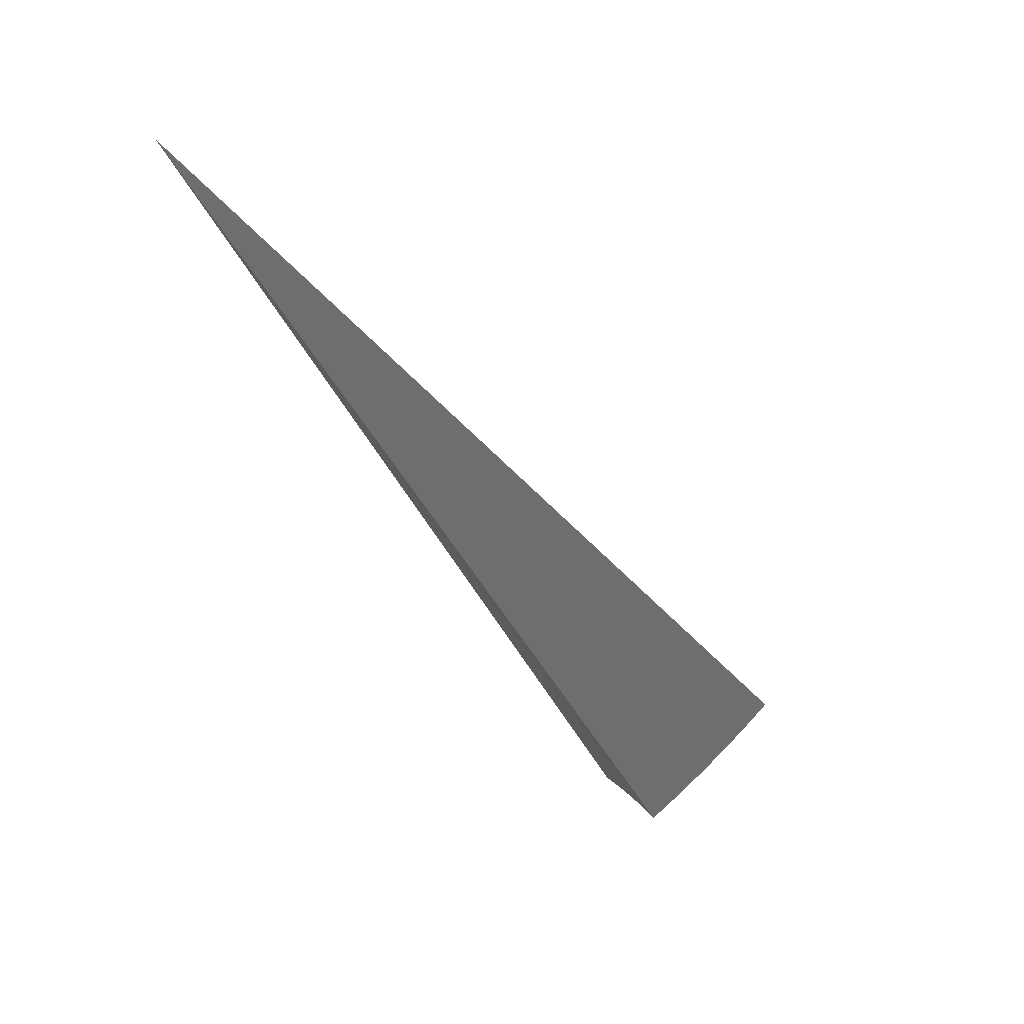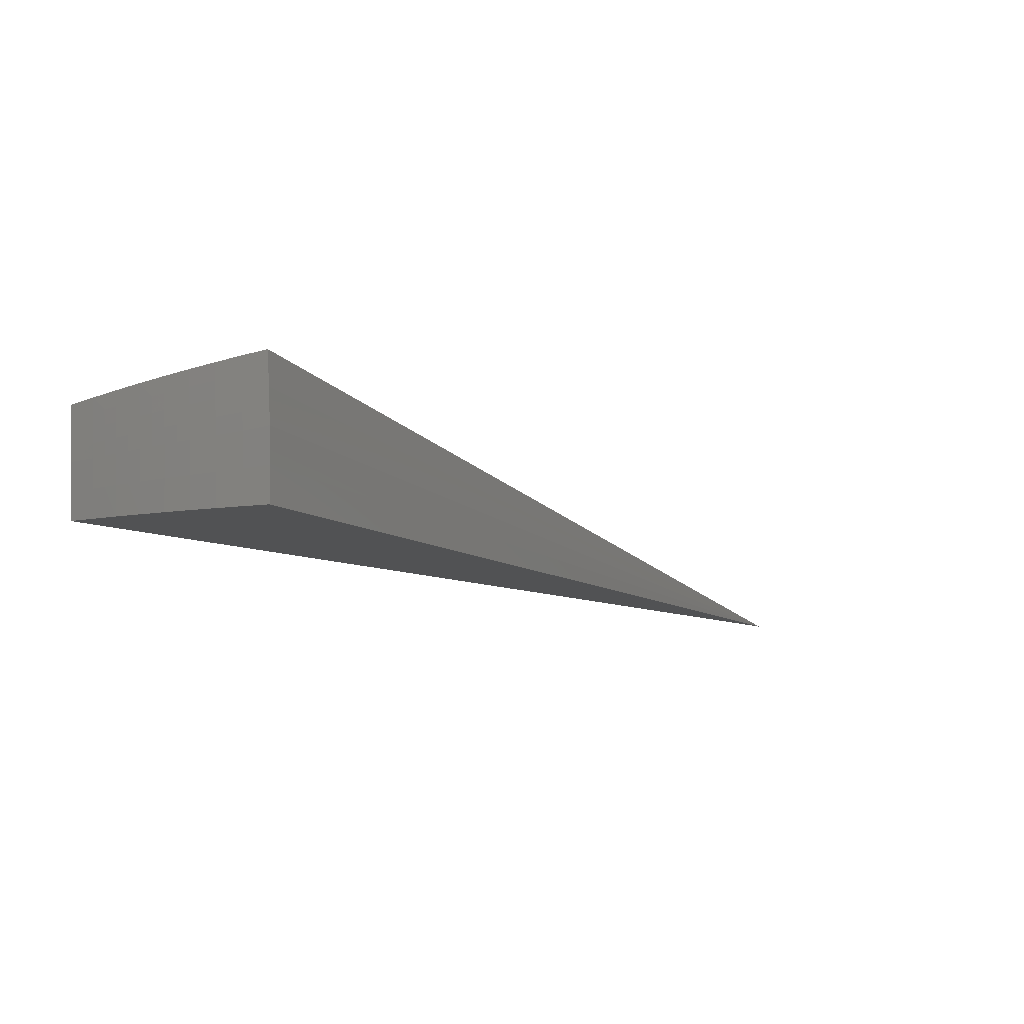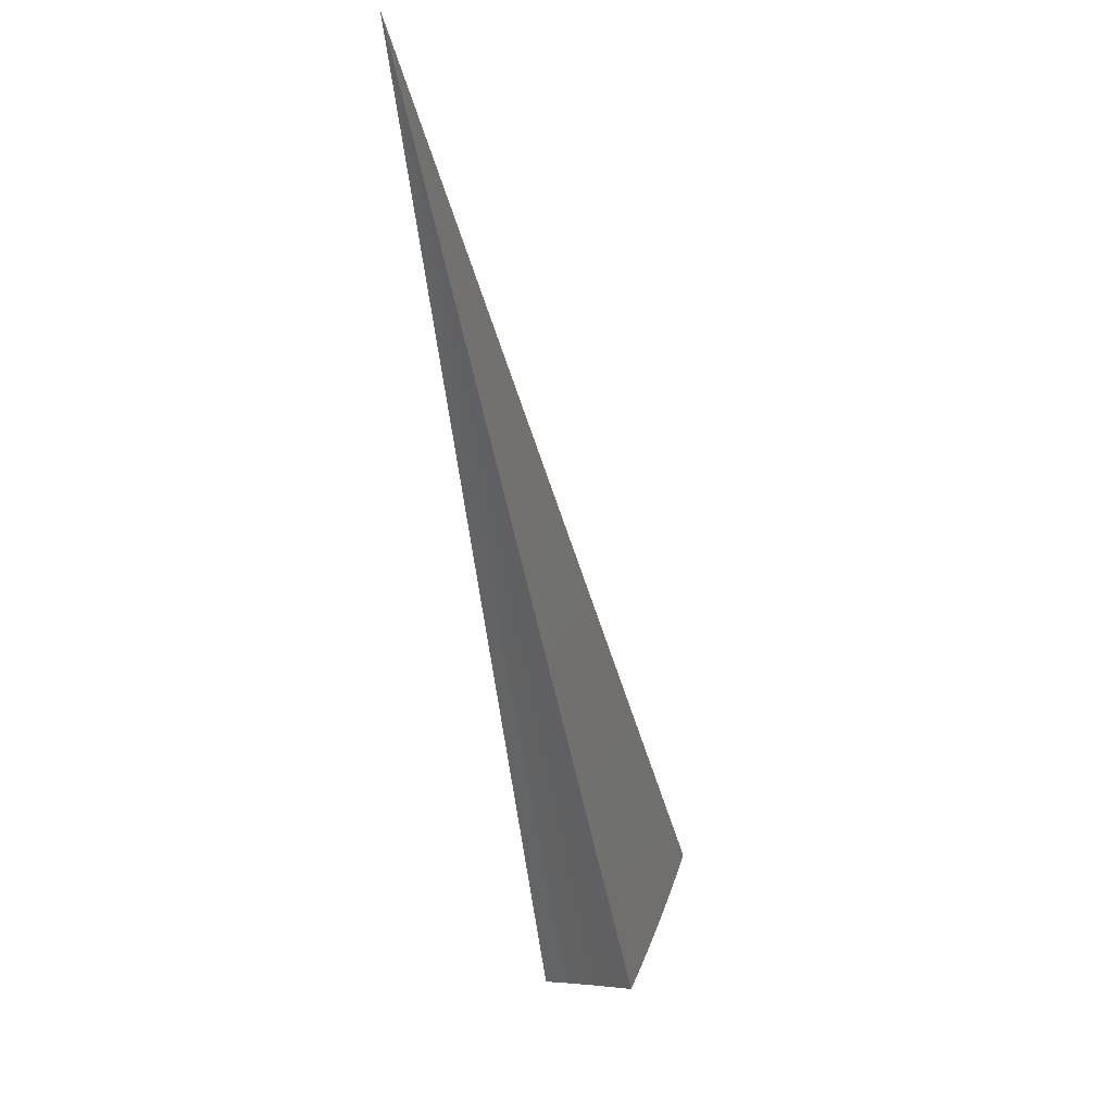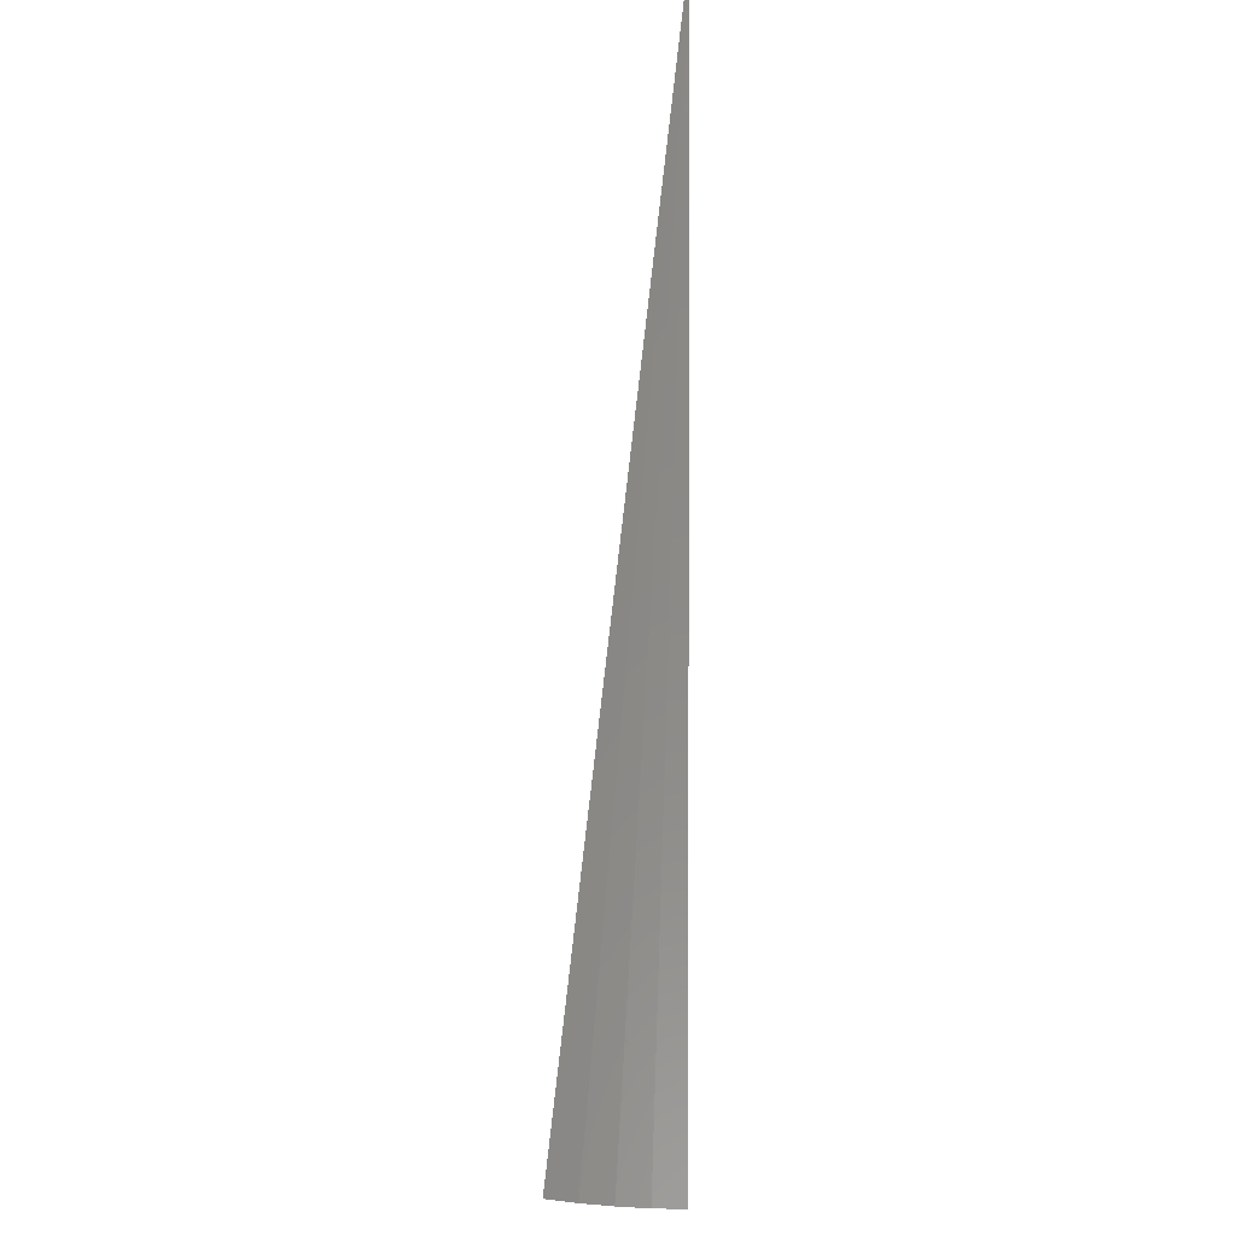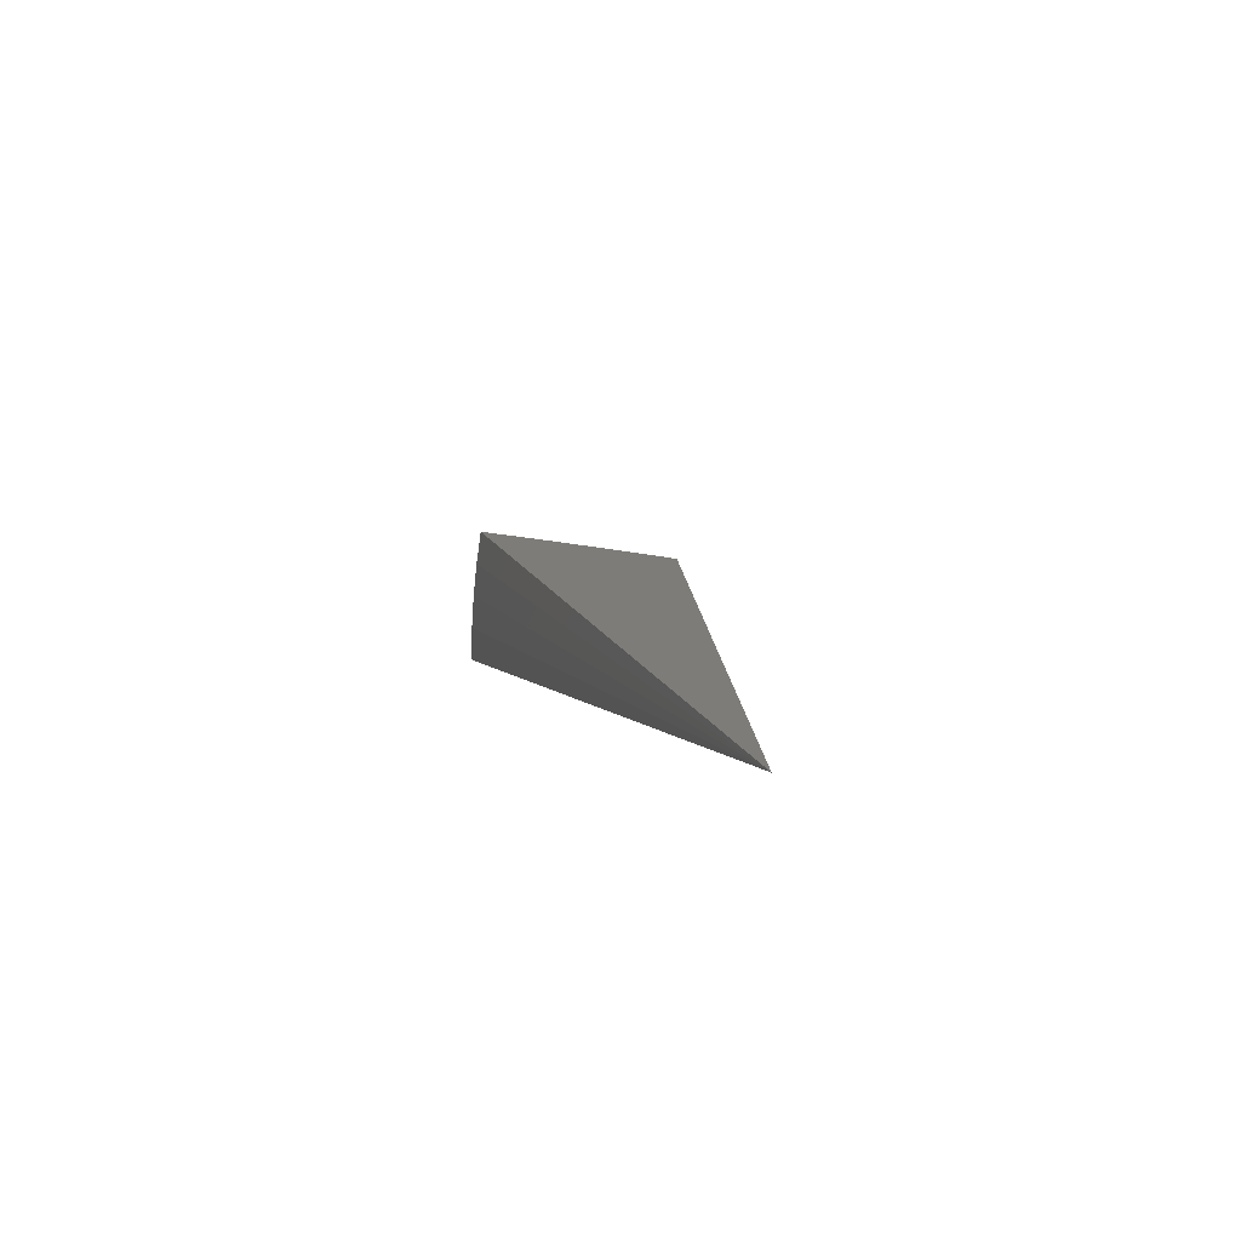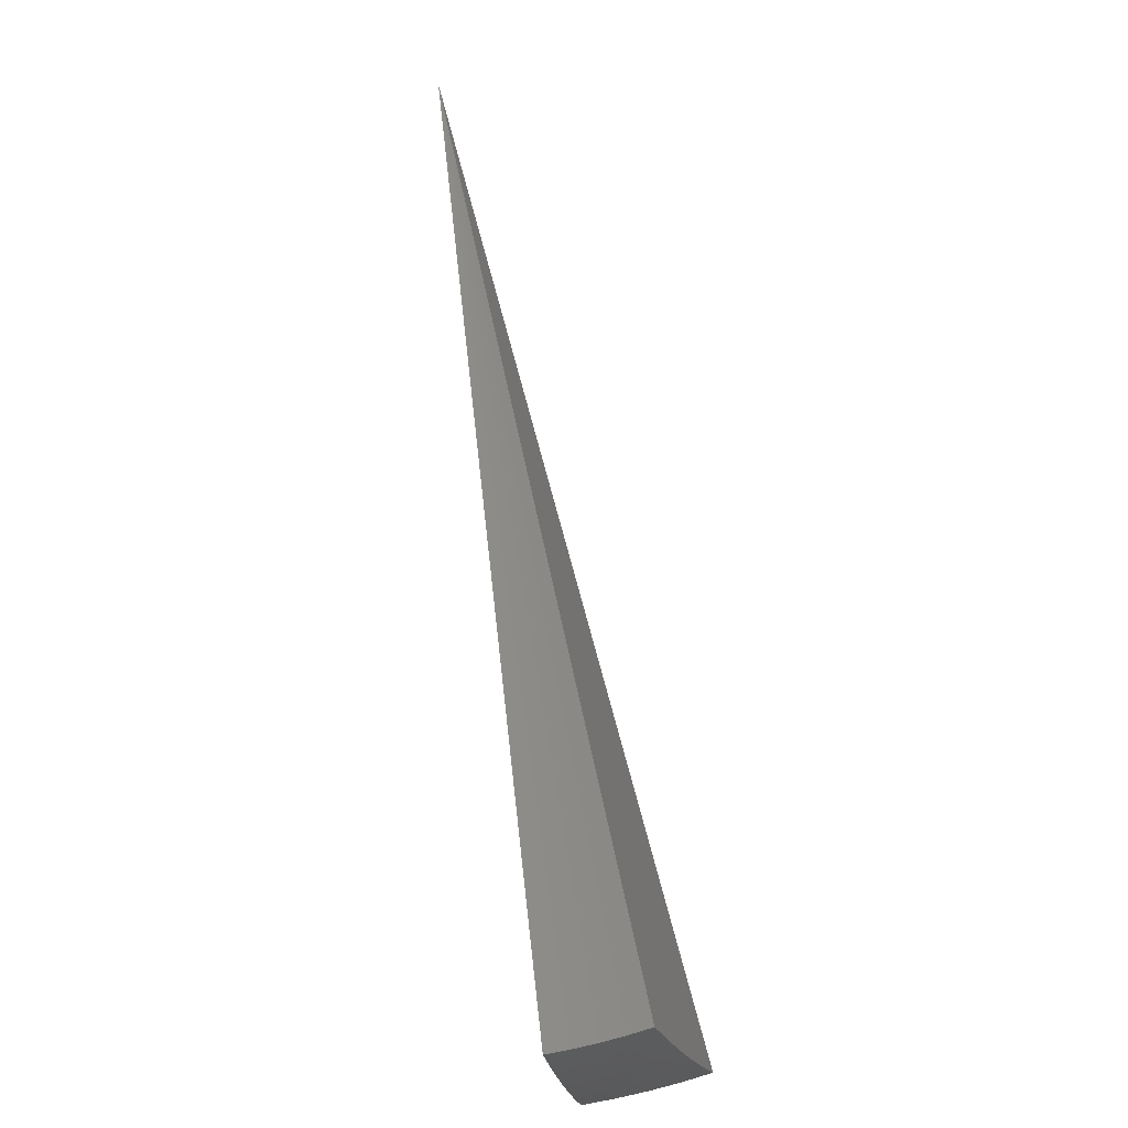
<metadata>
{"format":"stl","ext":"stl","renderer":"f3d","projection":"perspective","resolution":1024,"background":"white","views":[{"elev":29.9,"azim":141.6,"up":"+Z"},{"elev":-8.1,"azim":-114.5,"up":"+Y"},{"elev":4.8,"azim":104.0,"up":"+Z"},{"elev":33.2,"azim":-89.6,"up":"+Z"},{"elev":2.8,"azim":27.8,"up":"+Y"},{"elev":-62.4,"azim":102.3,"up":"+Z"}]}
</metadata>
<code>
# stl→obj: 89 verts, 174 faces
v -5.667 -2.235e-15 -9.816
v 0 0 0
v -5.876 -1.305e-15 -9.684
v -6.081 -1.35e-15 -9.548
v -6.284 -1.395e-15 -9.408
v -6.483 -1.44e-15 -9.263
v -6.68 -1.483e-15 -9.113
v -6.873 -1.526e-15 -8.959
v -7.062 -1.568e-15 -8.801
v -7.248 -2.858e-15 -8.638
v -5.786 1.02 -9.682
v -5.58 0.9839 -9.814
v -5.804 0.8895 -9.685
v -5.618 0.7396 -9.815
v -5.823 0.7602 -9.685
v -5.839 0.6315 -9.685
v -5.941 0.6425 -9.618
v -5.954 0.5123 -9.618
v -6.056 0.521 -9.55
v -6.074 0.2585 -9.55
v -6.175 0.2629 -9.48
v -5.645 0.4939 -9.815
v -5.852 0.5034 -9.685
v -5.972 0.2542 -9.618
v -5.662 0.2472 -9.816
v -5.869 0.2498 -9.685
v -6.376 0.2714 -9.337
v -6.276 0.2671 -9.409
v -6.157 0.5297 -9.48
v -6.043 0.6535 -9.55
v -5.925 0.7735 -9.618
v -6.574 0.2798 -9.189
v -6.476 0.2756 -9.264
v -6.358 0.547 -9.337
v -6.258 0.5384 -9.409
v -6.244 0.6753 -9.409
v -6.143 0.6644 -9.48
v -6.127 0.7999 -9.48
v -6.026 0.7867 -9.55
v -6.006 0.9206 -9.55
v -5.905 0.9051 -9.618
v -5.988 1.056 -9.546
v -6.866 0.2923 -8.959
v -6.672 0.284 -9.114
v -6.555 0.564 -9.189
v -6.457 0.5555 -9.264
v -6.442 0.6968 -9.264
v -6.343 0.6861 -9.337
v -6.326 0.8259 -9.337
v -6.227 0.8129 -9.409
v -6.206 0.9512 -9.409
v -6.106 0.936 -9.48
v -6.187 1.091 -9.406
v -7.057 0.3004 -8.8
v -6.846 0.589 -8.959
v -7.036 0.6054 -8.8
v -6.831 0.7388 -8.959
v -7.021 0.7593 -8.8
v -6.812 0.8894 -8.959
v -7.001 0.9141 -8.8
v -6.79 1.041 -8.959
v -6.978 1.07 -8.8
v -6.766 1.193 -8.957
v -6.953 1.226 -8.798
v -7.136 1.258 -8.636
v -7.185 0.9459 -8.637
v -7.241 0.3161 -8.638
v -7.22 0.6316 -8.638
v -6.577 1.16 -9.111
v -6.598 1.011 -9.114
v -6.62 0.8643 -9.114
v -6.638 0.7179 -9.114
v -6.653 0.5724 -9.114
v -6.501 0.9965 -9.189
v -6.384 1.126 -9.26
v -6.403 0.9815 -9.264
v -6.305 0.9664 -9.337
v -6.425 0.8388 -9.264
v -6.523 0.8516 -9.189
v -6.541 0.7074 -9.189
v -3.593 0.473 -4.319
v -3.61 0.3159 -4.319
v -3.621 0.1581 -4.319
v -3.775 0.1648 -6.544
v -1.887 0.0824 -3.272
v -1.882 0.1646 -3.272
v -3.764 0.3293 -6.544
v -3.746 0.4931 -6.544
v -1.873 0.2466 -3.272
f 1 2 3
f 3 2 4
f 4 2 5
f 5 2 6
f 6 2 7
f 7 2 8
f 8 2 9
f 9 2 10
f 11 12 13
f 13 12 14
f 13 14 15
f 15 14 16
f 15 16 17
f 17 16 18
f 17 18 19
f 19 18 20
f 19 20 21
f 21 20 4
f 21 4 5
f 14 22 16
f 16 22 23
f 16 23 18
f 18 23 24
f 18 24 20
f 20 24 4
f 22 25 23
f 23 25 26
f 23 26 24
f 24 26 3
f 24 3 4
f 25 1 26
f 26 1 3
f 6 27 5
f 5 27 28
f 5 28 21
f 21 28 29
f 21 29 19
f 19 29 30
f 19 30 17
f 17 30 31
f 17 31 15
f 15 31 13
f 7 32 6
f 6 32 33
f 6 33 27
f 27 33 34
f 27 34 35
f 35 34 36
f 35 36 37
f 37 36 38
f 37 38 39
f 39 38 40
f 39 40 41
f 41 40 42
f 41 42 11
f 8 43 7
f 7 43 44
f 7 44 32
f 32 44 45
f 32 45 46
f 46 45 47
f 46 47 48
f 48 47 49
f 48 49 50
f 50 49 51
f 50 51 52
f 52 51 53
f 52 53 42
f 8 9 43
f 43 9 54
f 43 54 55
f 55 54 56
f 55 56 57
f 57 56 58
f 57 58 59
f 59 58 60
f 59 60 61
f 61 60 62
f 61 62 63
f 63 62 64
f 64 62 65
f 65 62 66
f 66 62 60
f 66 60 58
f 9 10 54
f 54 10 67
f 54 67 56
f 56 67 68
f 56 68 58
f 58 68 66
f 63 69 61
f 61 69 70
f 61 70 59
f 59 70 71
f 59 71 57
f 57 71 72
f 57 72 55
f 55 72 73
f 55 73 43
f 43 73 44
f 70 69 74
f 74 69 75
f 74 75 76
f 76 75 77
f 76 77 78
f 78 77 49
f 78 49 47
f 75 53 77
f 77 53 51
f 77 51 49
f 41 11 13
f 52 42 40
f 39 41 31
f 31 41 13
f 50 52 38
f 38 52 40
f 71 70 74
f 74 76 79
f 79 76 78
f 79 78 80
f 80 78 47
f 80 47 45
f 37 39 30
f 30 39 31
f 48 50 36
f 36 50 38
f 72 71 79
f 79 71 74
f 72 79 80
f 37 30 29
f 37 29 35
f 35 29 28
f 35 28 27
f 48 36 34
f 48 34 46
f 46 34 33
f 46 33 32
f 72 80 73
f 73 80 45
f 73 45 44
f 12 11 2
f 2 11 42
f 2 42 53
f 53 75 2
f 2 75 69
f 2 69 63
f 63 64 2
f 2 64 65
f 2 65 81
f 81 65 66
f 81 66 82
f 82 66 68
f 82 68 83
f 83 68 67
f 83 67 10
f 10 2 83
f 83 2 82
f 82 2 81
f 25 84 1
f 1 84 85
f 1 85 2
f 2 85 86
f 25 22 84
f 84 22 87
f 84 87 85
f 85 87 86
f 22 14 87
f 87 14 88
f 87 88 86
f 86 88 89
f 86 89 2
f 14 12 88
f 88 12 89
f 12 2 89

</code>
